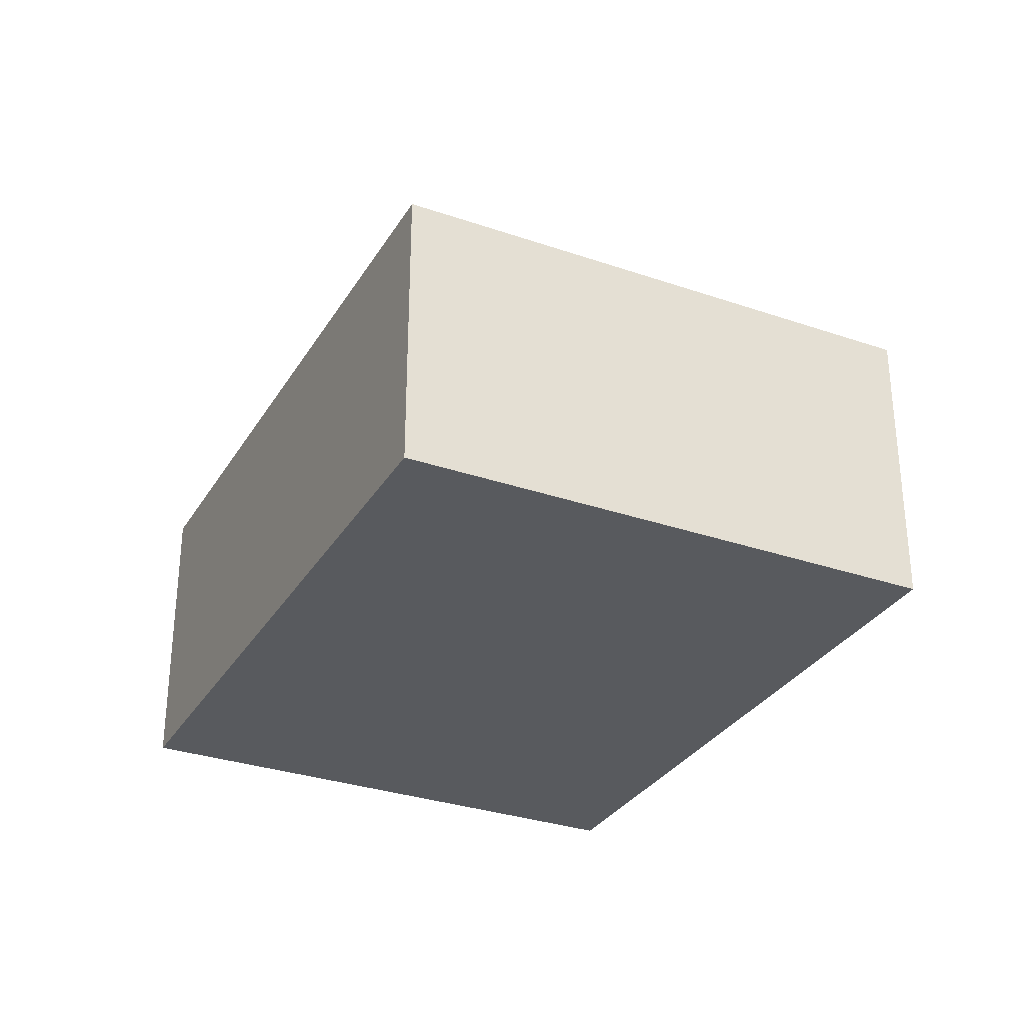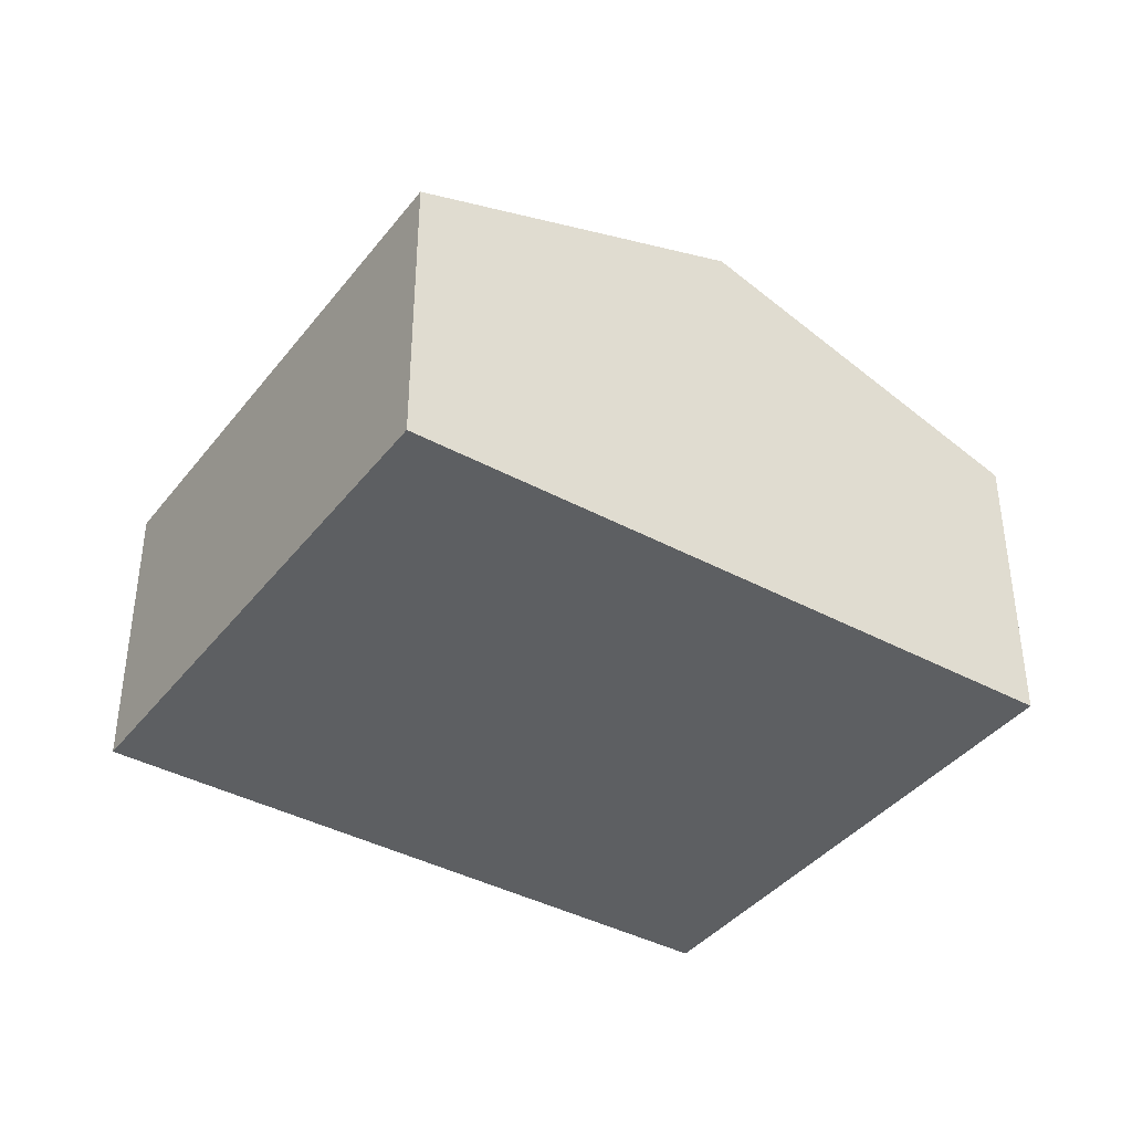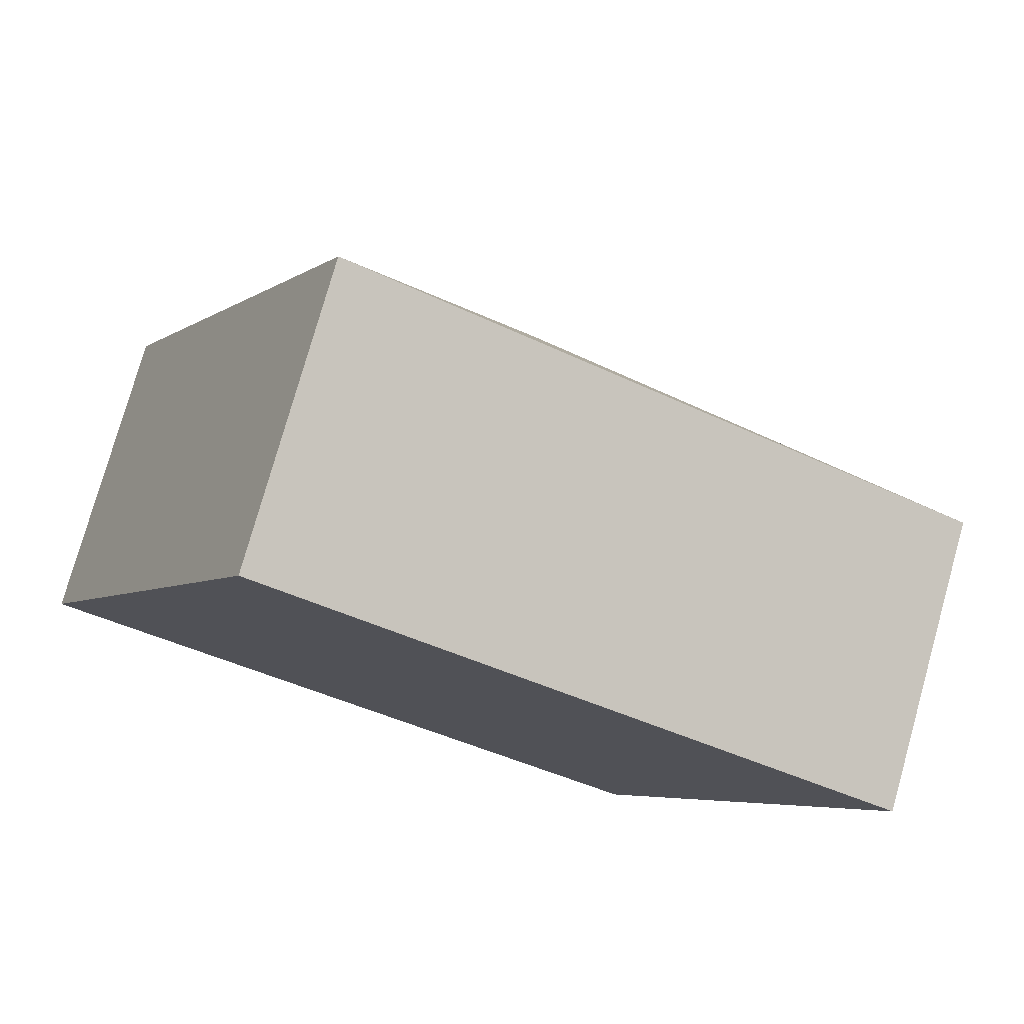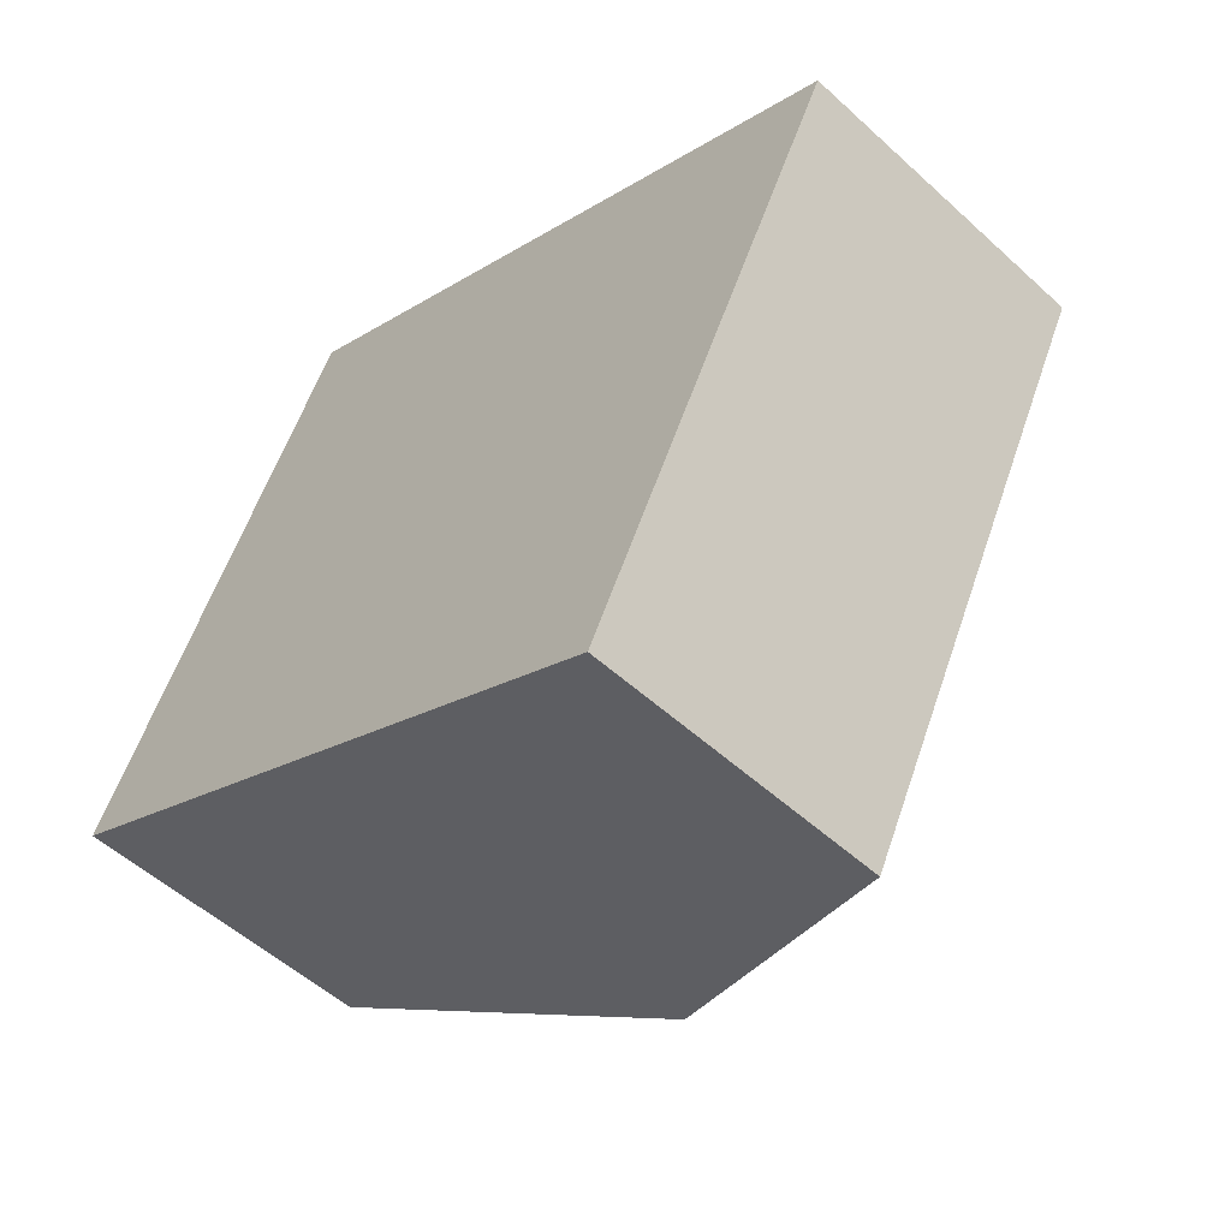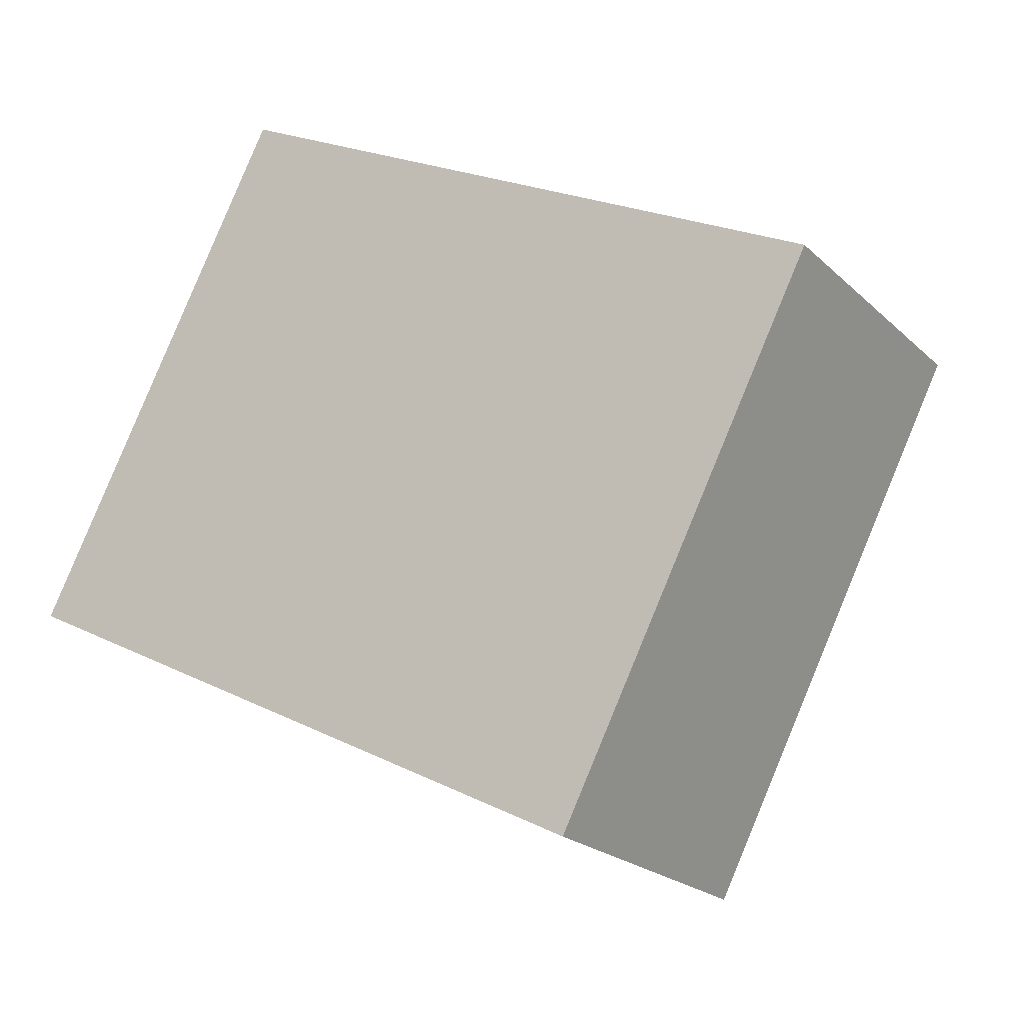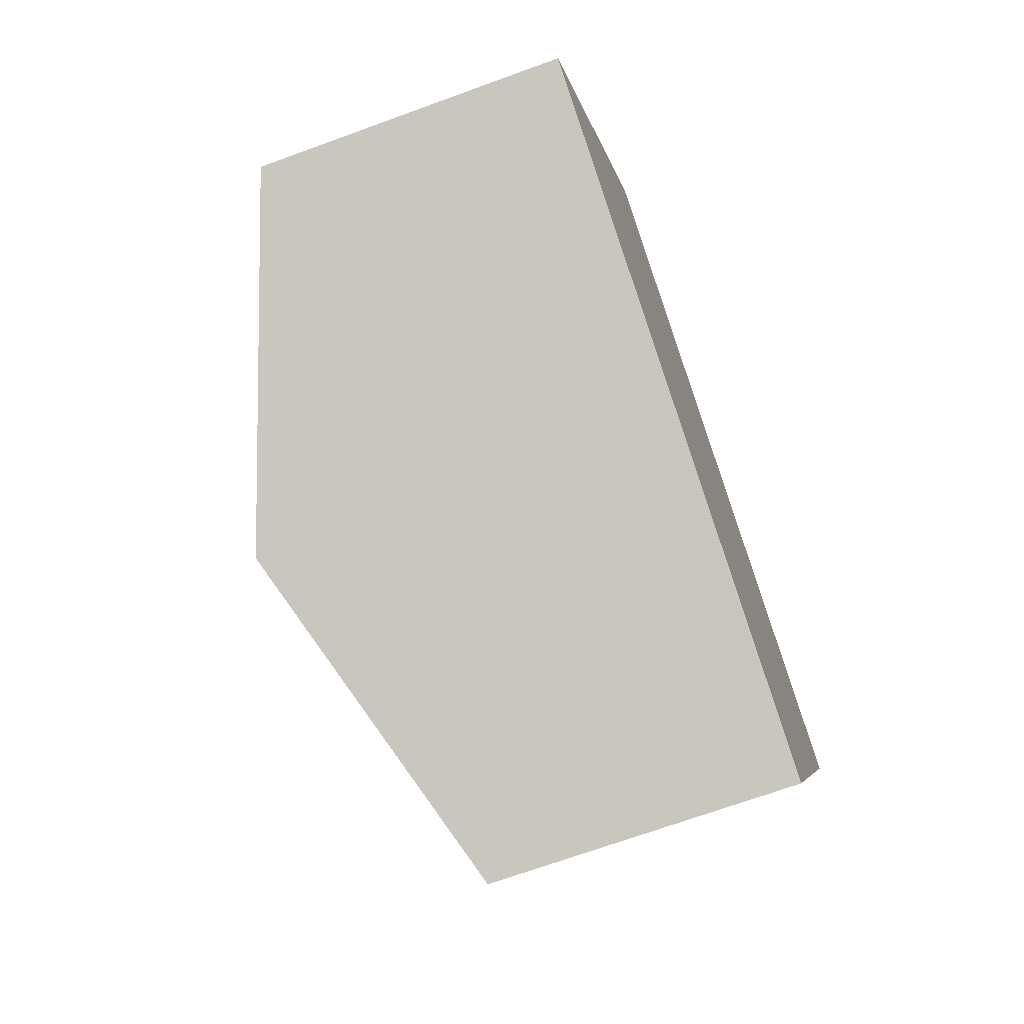
<metadata>
{"format":"obj","ext":"obj","renderer":"f3d","projection":"perspective","resolution":1024,"background":"white","views":[{"elev":-31.1,"azim":90.9,"up":"+Y"},{"elev":-39.5,"azim":173.1,"up":"+Y"},{"elev":77.2,"azim":15.7,"up":"+Z"},{"elev":-53.2,"azim":45.7,"up":"+Z"},{"elev":-21.7,"azim":32.6,"up":"+Z"},{"elev":-69.2,"azim":-69.9,"up":"+Z"}]}
</metadata>
<code>
v  6.142 2.922 -3.134
v  4.025 4.06 0.302
v  8.663 2.922 1.806
v  3.071 4.06 -1.567
v  2.521 2.922 4.94
v  0 2.922 1.789e-16
v  6.142 1.919e-16 -3.134
v  3.071 9.595e-17 -1.567
v  0 0 0
v  2.521 -3.025e-16 4.94
v  8.663 -1.106e-16 1.806
g defaultobject
f 1 2 3
f 2 1 4
f 2 5 3
f 5 4 6
f 4 5 2
f 7 4 1
f 4 7 8
f 4 8 6
f 6 8 9
f 9 5 6
f 5 9 10
f 10 3 5
f 3 10 11
f 11 1 3
f 1 11 7
f 8 10 9
f 10 8 7
f 10 7 11

</code>
